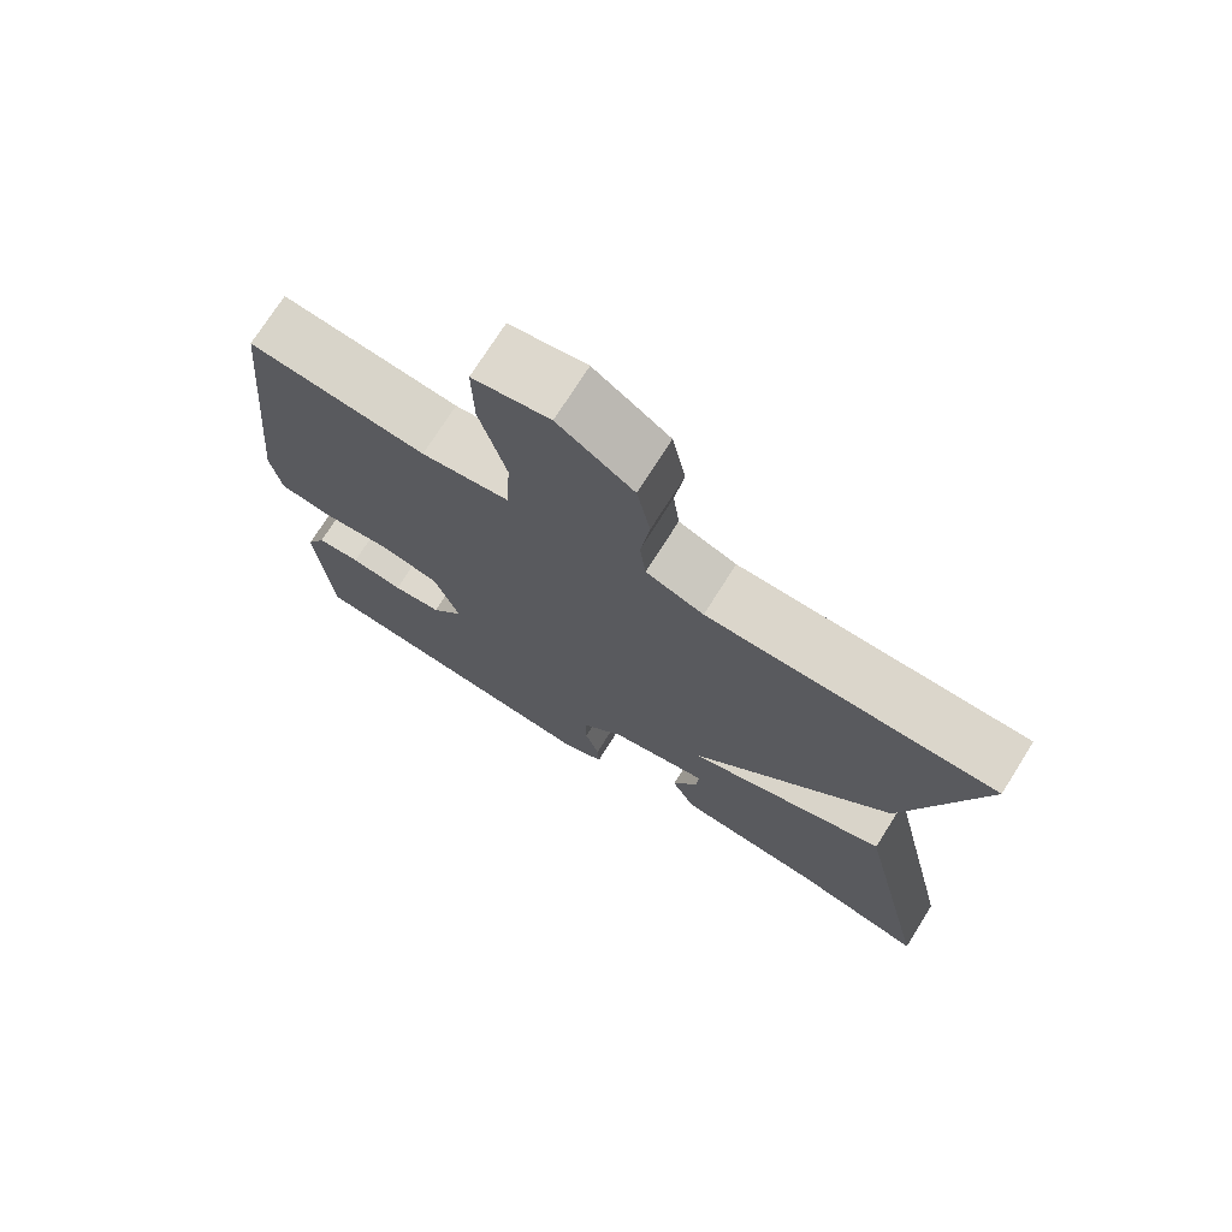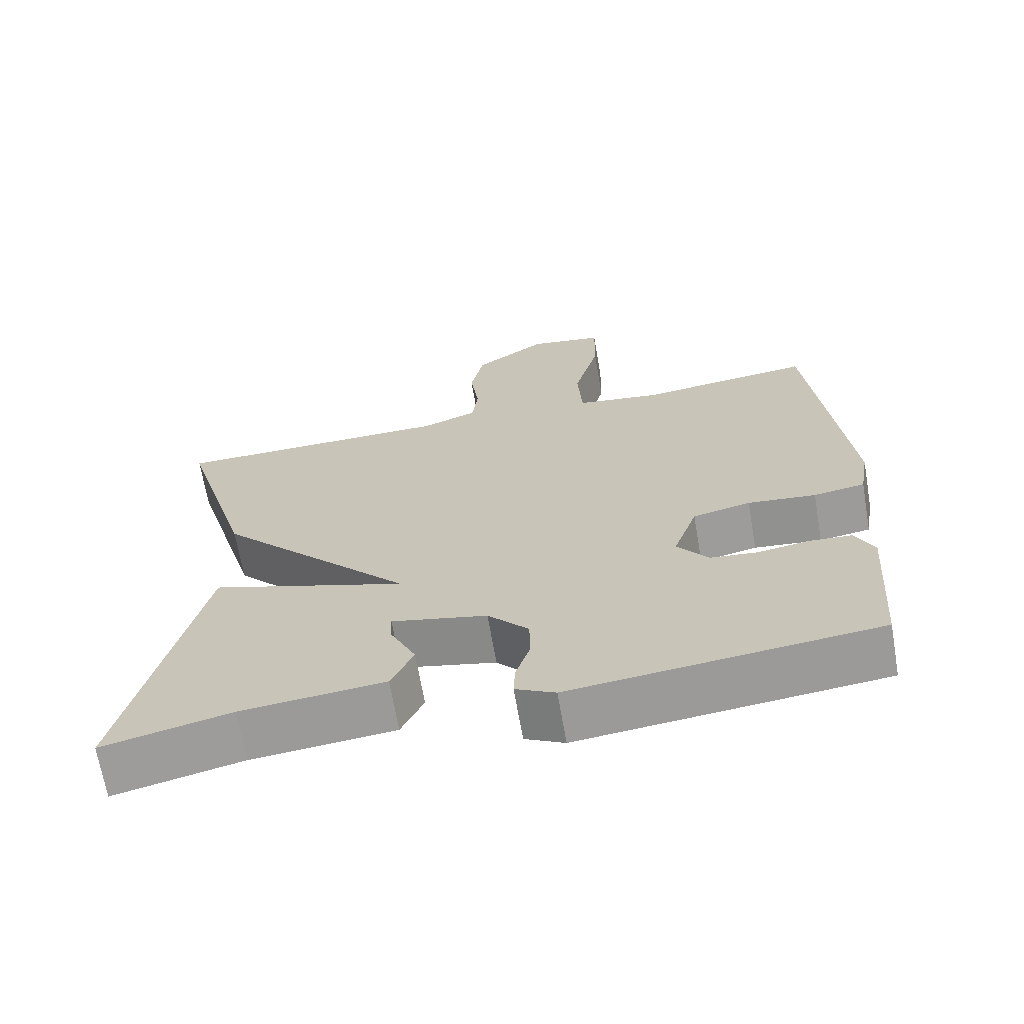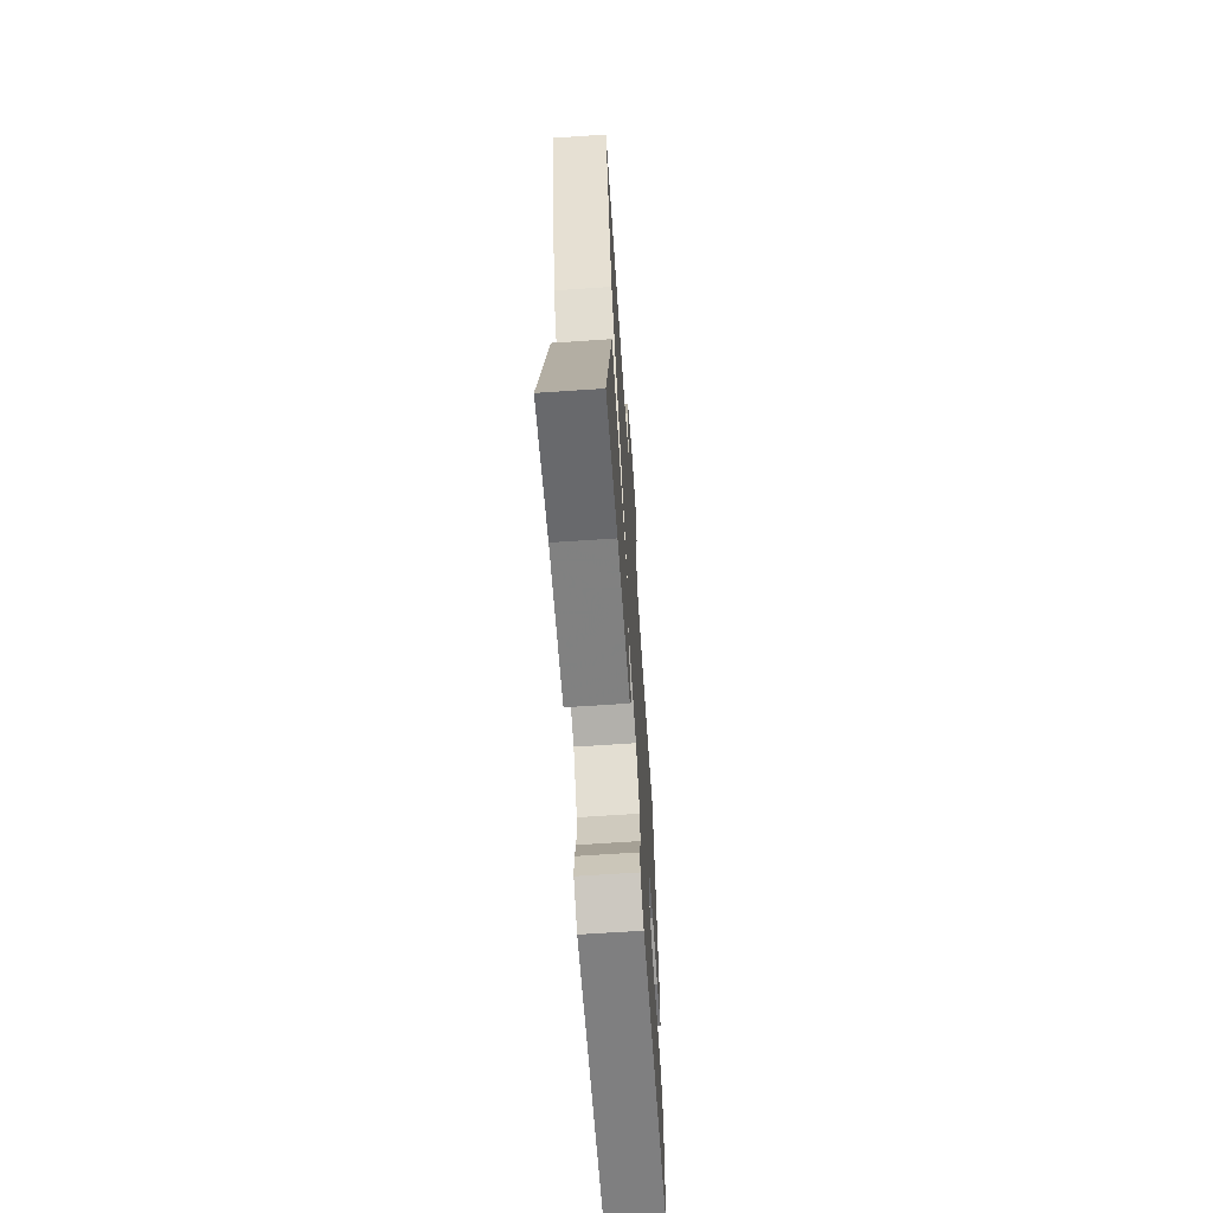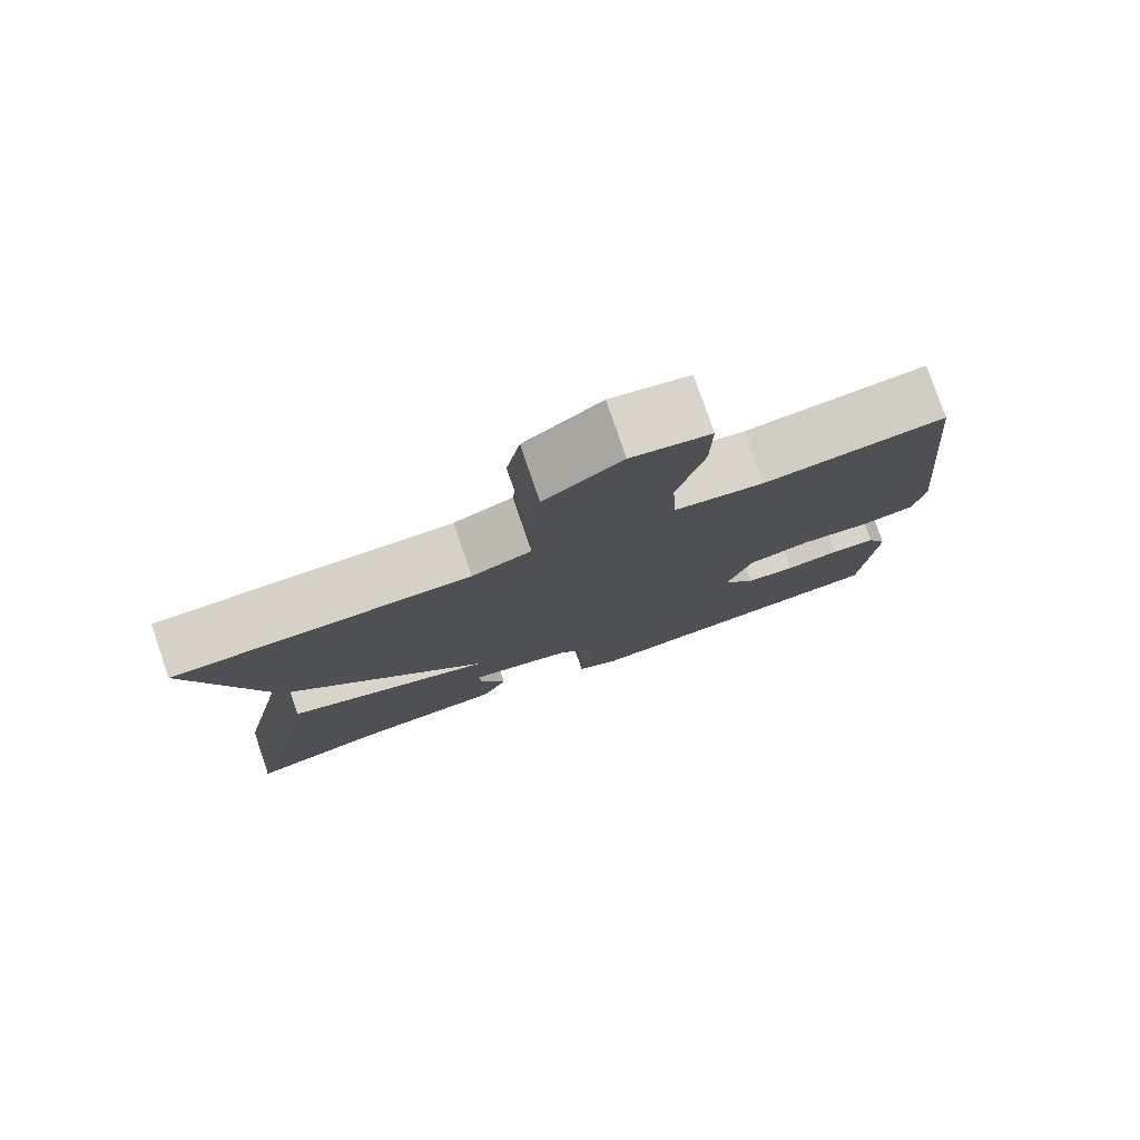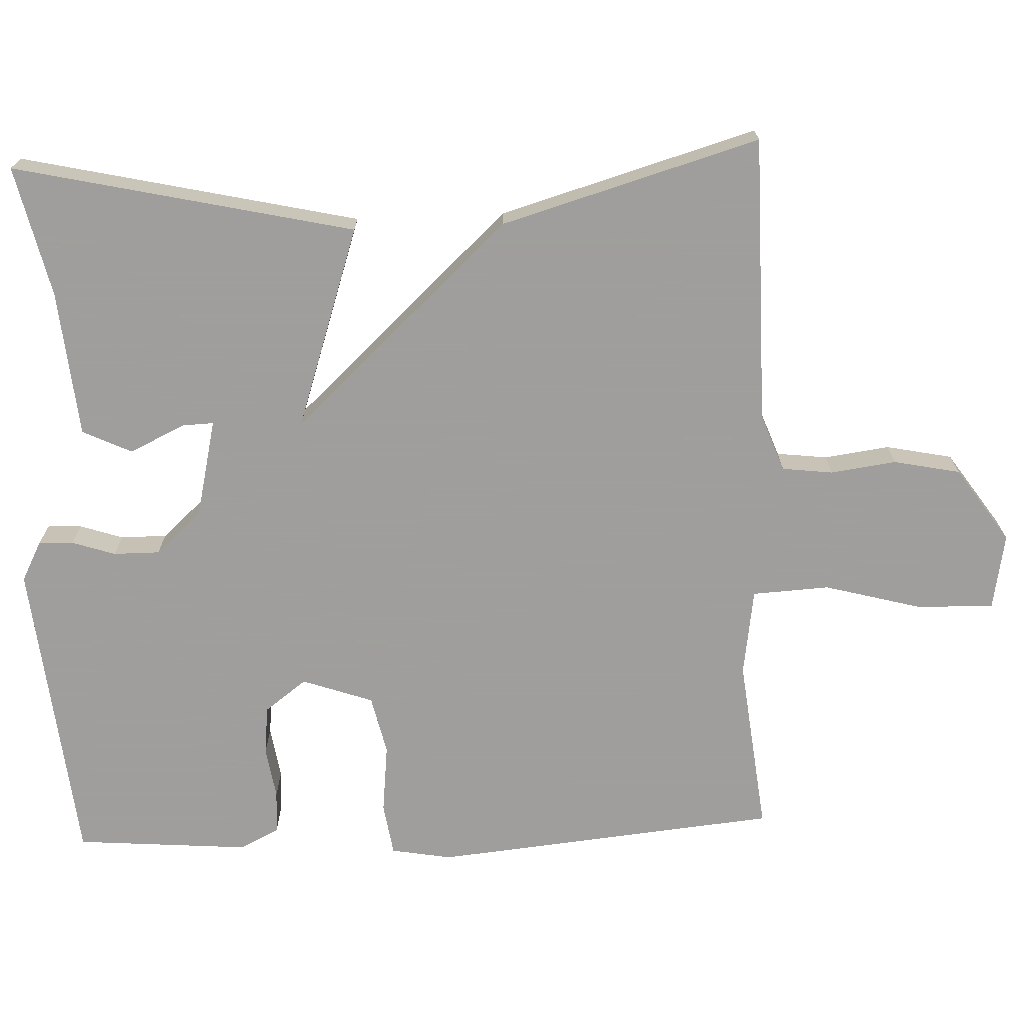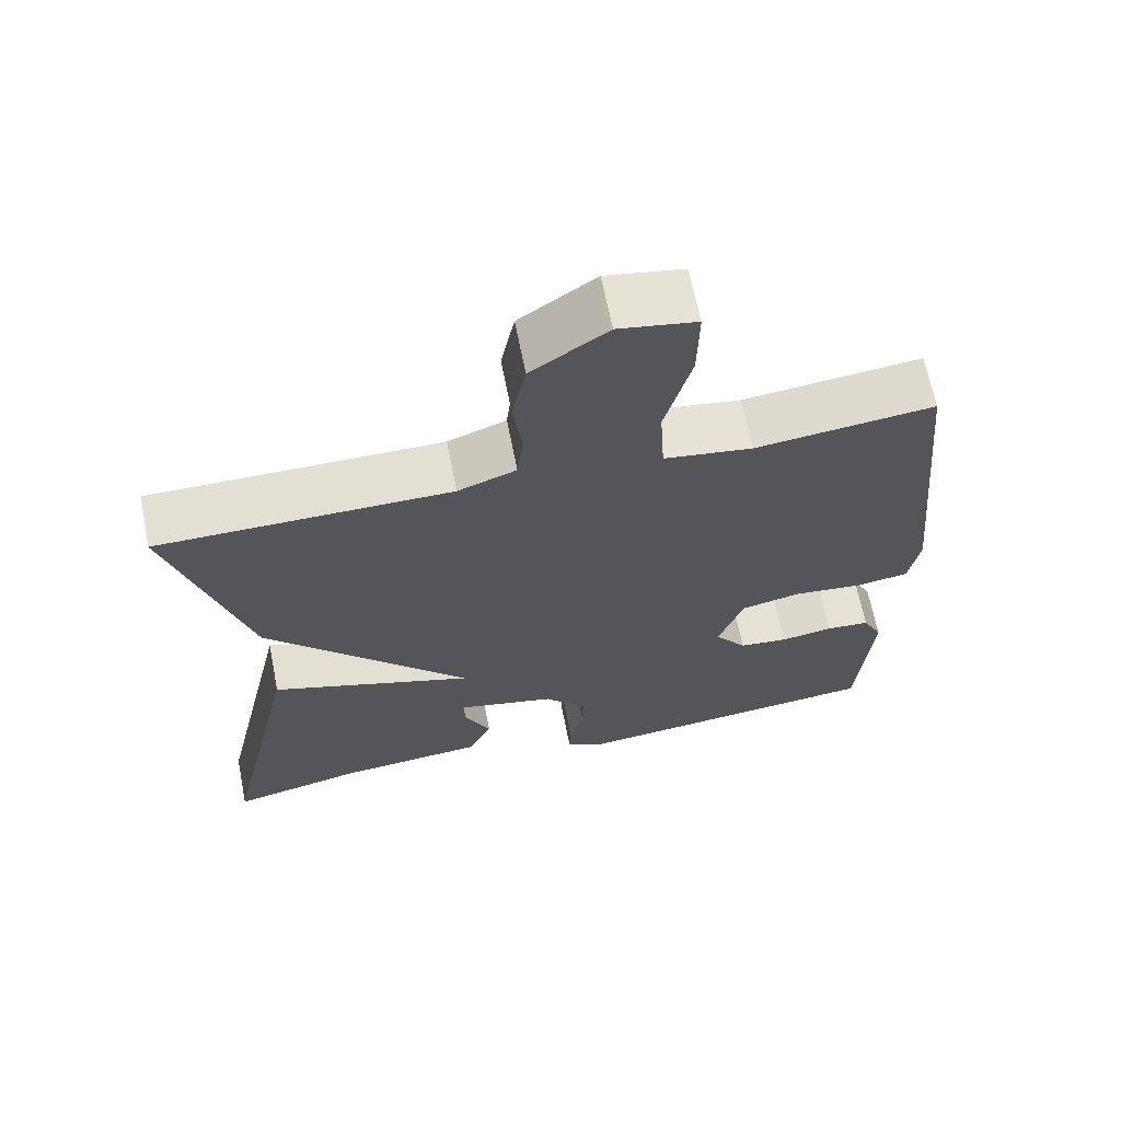
<metadata>
{"format":"obj","ext":"obj","renderer":"f3d","projection":"perspective","resolution":1024,"background":"white","views":[{"elev":73.4,"azim":-147.8,"up":"+Z"},{"elev":-67.9,"azim":9.8,"up":"+Z"},{"elev":-65.8,"azim":-86.1,"up":"+Z"},{"elev":78.7,"azim":-18.9,"up":"+Z"},{"elev":-71.1,"azim":-87.8,"up":"+Y"},{"elev":66.2,"azim":-11.2,"up":"+Z"}]}
</metadata>
<code>
v 0.5 0.07 -0.5
v 0.085 0.07 -0.544
v 0.031 0.07 -0.516
v 0.033 0.07 -0.47
v 0.052 0.07 -0.412
v 0.052 0.07 -0.35
v -0.004 0.07 -0.288
v -0.135 0.07 -0.258
v -0.133 0.07 -0.3
v -0.098 0.07 -0.374
v -0.129 0.07 -0.44
v -0.325 0.07 -0.459
v -0.5 0.07 -0.5
v -0.399 0.07 -0.046
v -0.129 0.07 -0.136
v -0.399 0.07 0.154
v -0.5 0.07 0.5
v -0.115 0.07 0.502
v -0.038 0.07 0.531
v -0.03 0.07 0.599
v -0.042 0.07 0.687
v -0.024 0.07 0.776
v 0.076 0.07 0.845
v 0.178 0.07 0.827
v 0.176 0.07 0.724
v 0.141 0.07 0.593
v 0.147 0.07 0.49
v 0.264 0.07 0.473
v 0.5 0.07 0.5
v 0.546 0.07 0.037
v 0.532 0.07 -0.044
v 0.462 0.07 -0.055
v 0.369 0.07 -0.045
v 0.29 0.07 -0.063
v 0.257 0.07 -0.158
v 0.299 0.07 -0.214
v 0.364 0.07 -0.221
v 0.434 0.07 -0.21
v 0.492 0.07 -0.214
v 0.518 0.07 -0.266
v 0.5 0 -0.5
v 0.085 0 -0.544
v 0.031 0 -0.516
v 0.033 0 -0.47
v 0.052 0 -0.412
v 0.052 0 -0.35
v -0.004 0 -0.288
v -0.135 0 -0.258
v -0.133 0 -0.3
v -0.098 0 -0.374
v -0.129 0 -0.44
v -0.325 0 -0.459
v -0.5 0 -0.5
v -0.399 0 -0.046
v -0.129 0 -0.136
v -0.399 0 0.154
v -0.5 0 0.5
v -0.115 0 0.502
v -0.038 0 0.531
v -0.03 0 0.599
v -0.042 0 0.687
v -0.024 0 0.776
v 0.076 0 0.845
v 0.178 0 0.827
v 0.176 0 0.724
v 0.141 0 0.593
v 0.147 0 0.49
v 0.264 0 0.473
v 0.5 0 0.5
v 0.546 0 0.037
v 0.532 0 -0.044
v 0.462 0 -0.055
v 0.369 0 -0.045
v 0.29 0 -0.063
v 0.257 0 -0.158
v 0.299 0 -0.214
v 0.364 0 -0.221
v 0.434 0 -0.21
v 0.492 0 -0.214
v 0.518 0 -0.266
f 3 4 5
f 2 3 5
f 1 2 5
f 40 1 5
f 39 40 5
f 38 39 5
f 37 38 5
f 36 37 5 6
f 35 36 6 7
f 34 35 7 8
f 31 32 33
f 30 31 33
f 29 30 33
f 28 29 33
f 27 28 33 34
f 24 25 26
f 23 24 26
f 22 23 26
f 21 22 26
f 20 21 26
f 19 20 26 27
f 18 19 27 34
f 17 18 34
f 16 17 34
f 15 16 34
f 12 13 14 15
f 9 10 11 12
f 8 9 12
f 8 12 15
f 8 15 34
f 45 44 43
f 45 43 42
f 45 42 41
f 45 41 80
f 45 80 79
f 45 79 78
f 45 78 77
f 46 45 77 76
f 47 46 76 75
f 48 47 75 74
f 73 72 71
f 73 71 70
f 73 70 69
f 73 69 68
f 74 73 68 67
f 66 65 64
f 66 64 63
f 66 63 62
f 66 62 61
f 66 61 60
f 67 66 60 59
f 74 67 59 58
f 74 58 57
f 74 57 56
f 74 56 55
f 55 54 53 52
f 52 51 50 49
f 52 49 48
f 55 52 48
f 74 55 48
f 1 41 42 2
f 2 42 43 3
f 3 43 44 4
f 4 44 45 5
f 5 45 46 6
f 6 46 47 7
f 7 47 48 8
f 8 48 49 9
f 9 49 50 10
f 10 50 51 11
f 11 51 52 12
f 12 52 53 13
f 13 53 54 14
f 14 54 55 15
f 15 55 56 16
f 16 56 57 17
f 17 57 58 18
f 18 58 59 19
f 19 59 60 20
f 20 60 61 21
f 21 61 62 22
f 22 62 63 23
f 23 63 64 24
f 24 64 65 25
f 25 65 66 26
f 26 66 67 27
f 27 67 68 28
f 28 68 69 29
f 29 69 70 30
f 30 70 71 31
f 31 71 72 32
f 32 72 73 33
f 33 73 74 34
f 34 74 75 35
f 35 75 76 36
f 36 76 77 37
f 37 77 78 38
f 38 78 79 39
f 39 79 80 40
f 40 80 41 1

</code>
